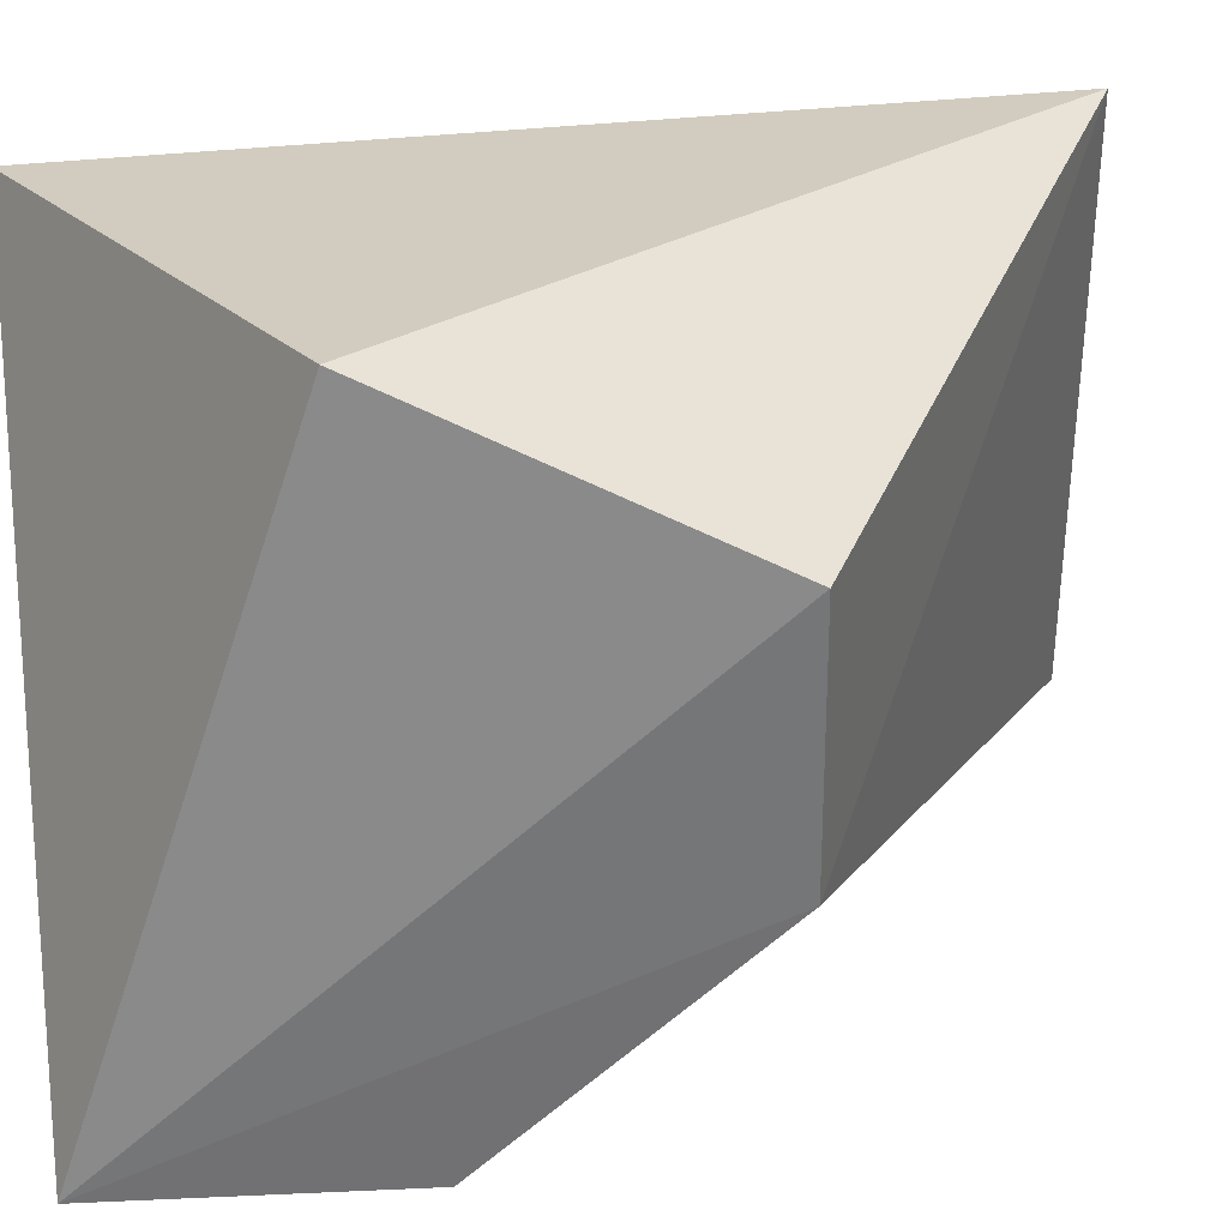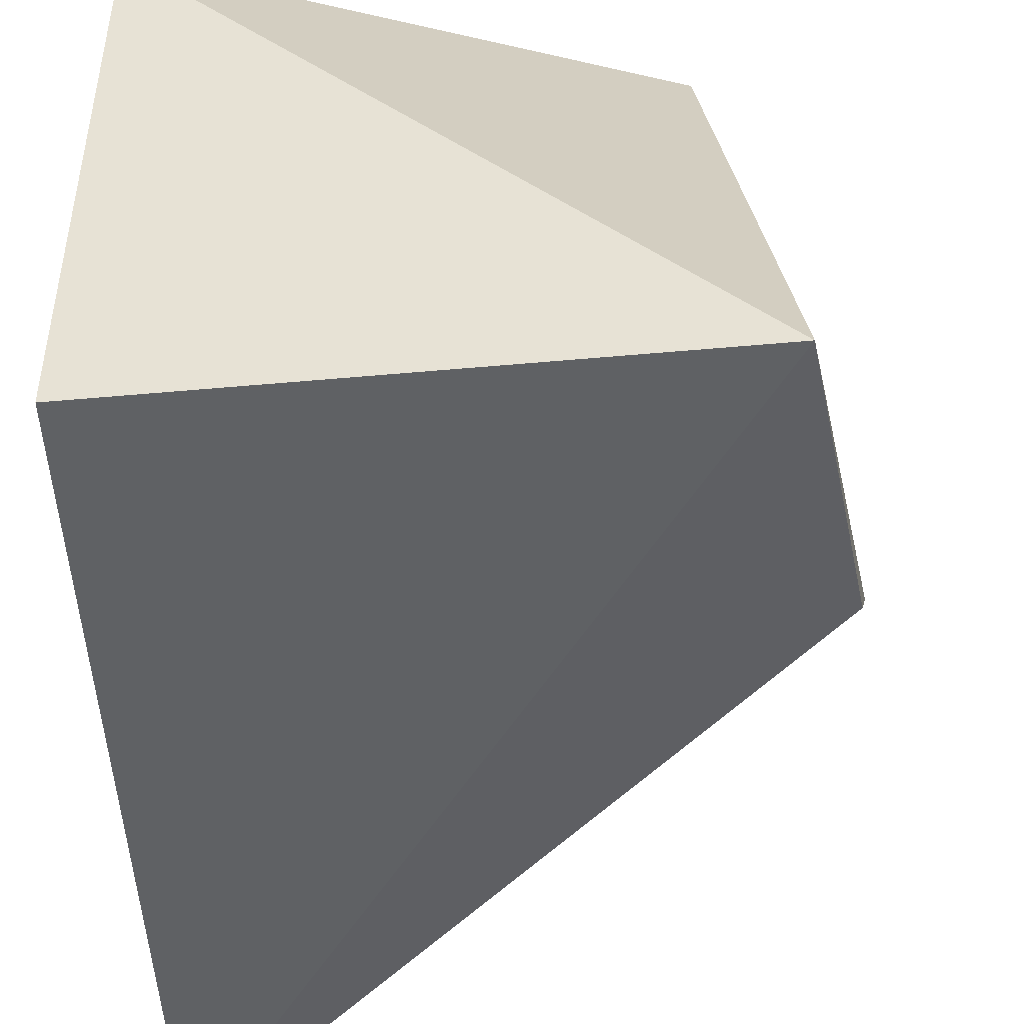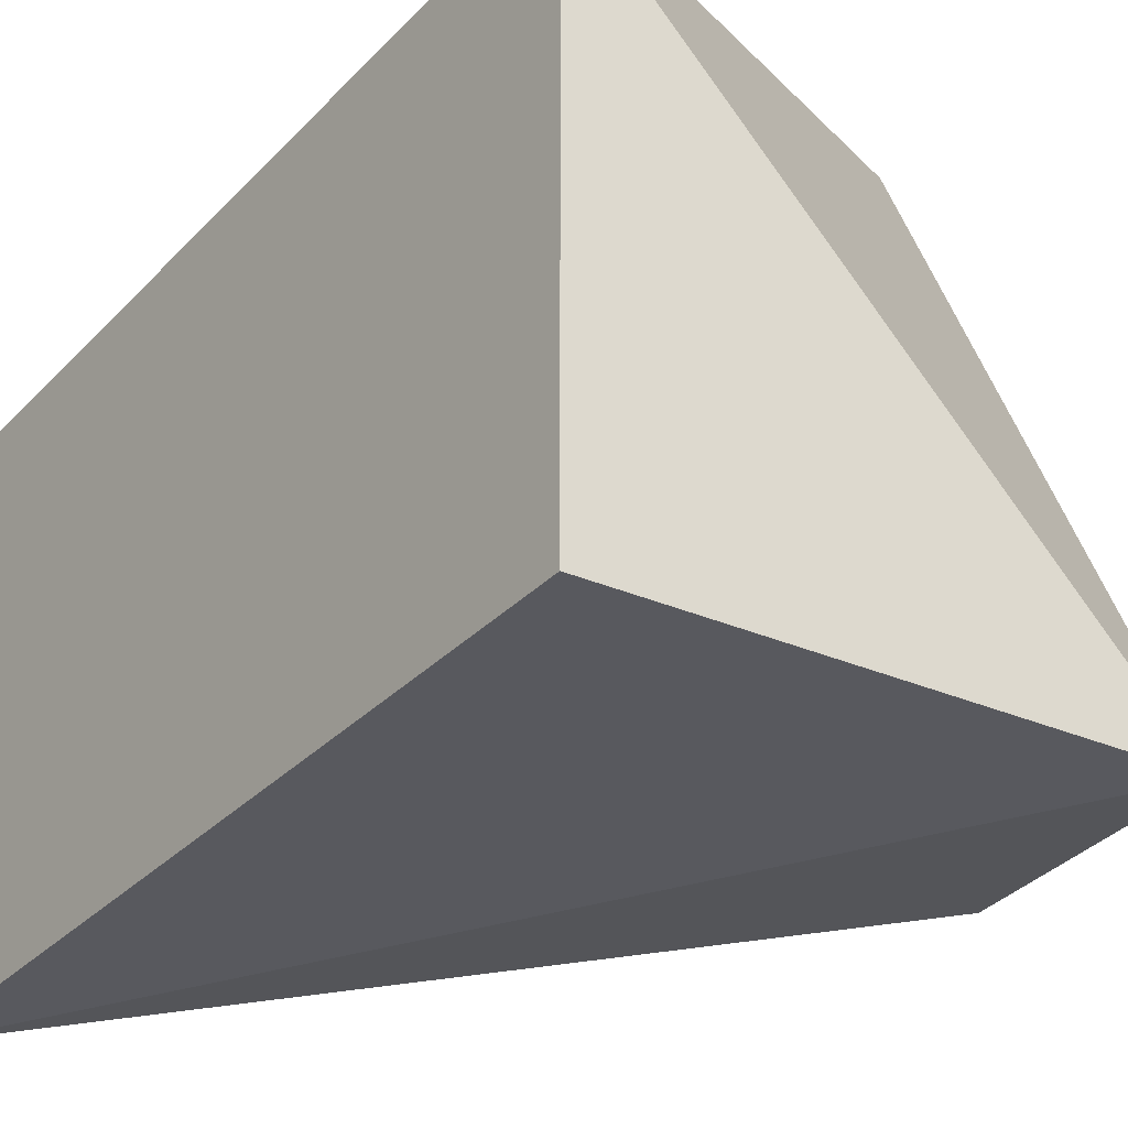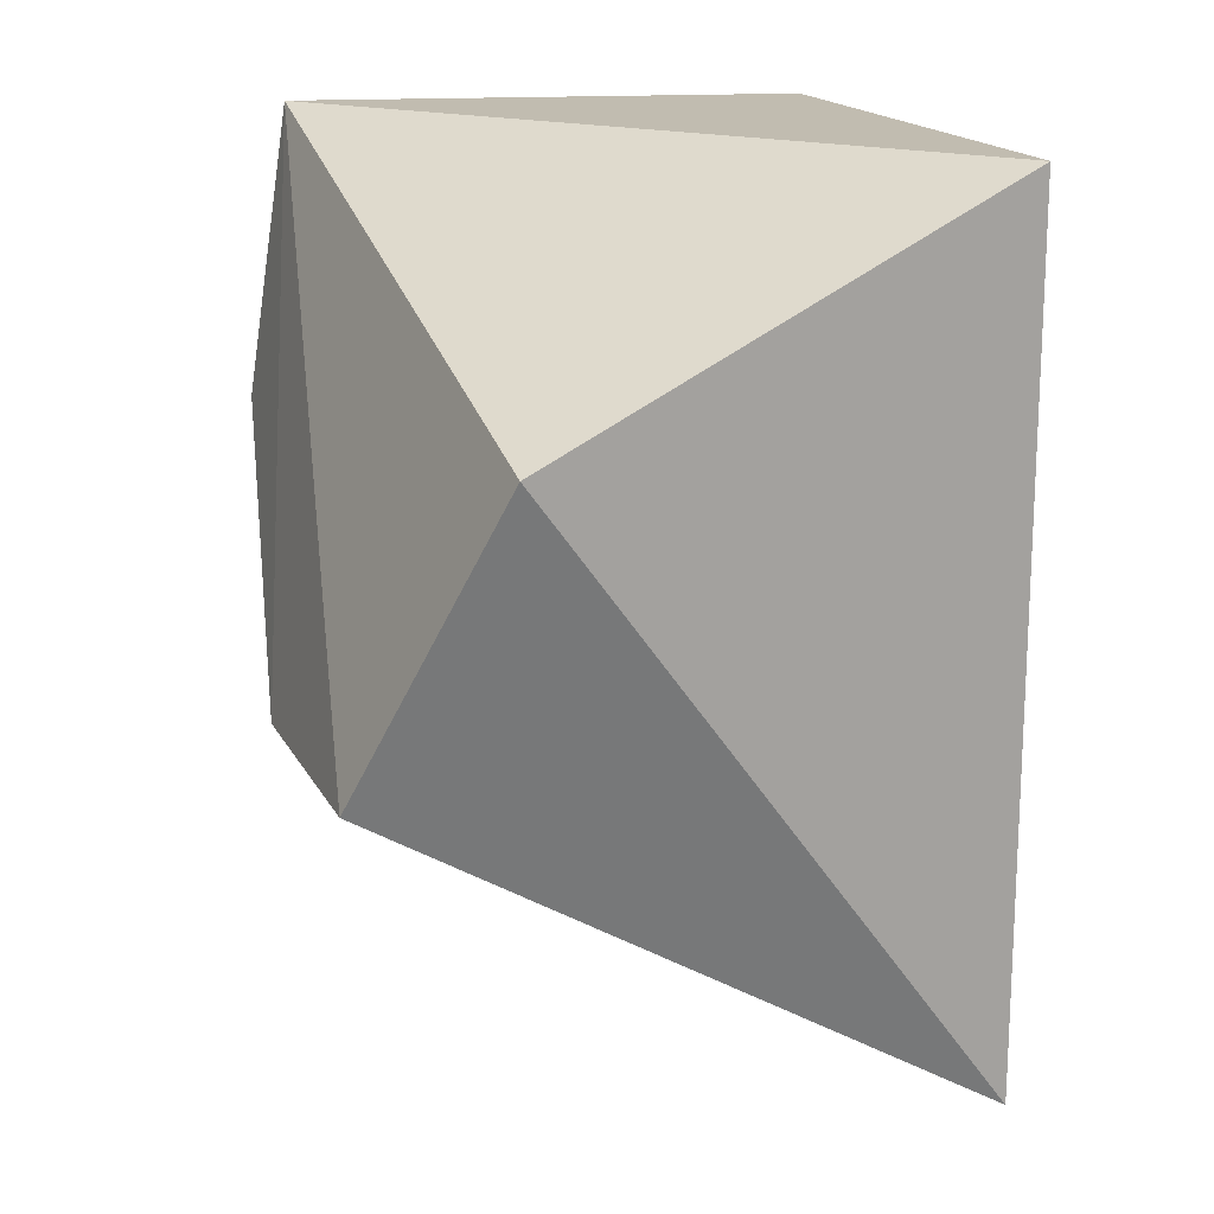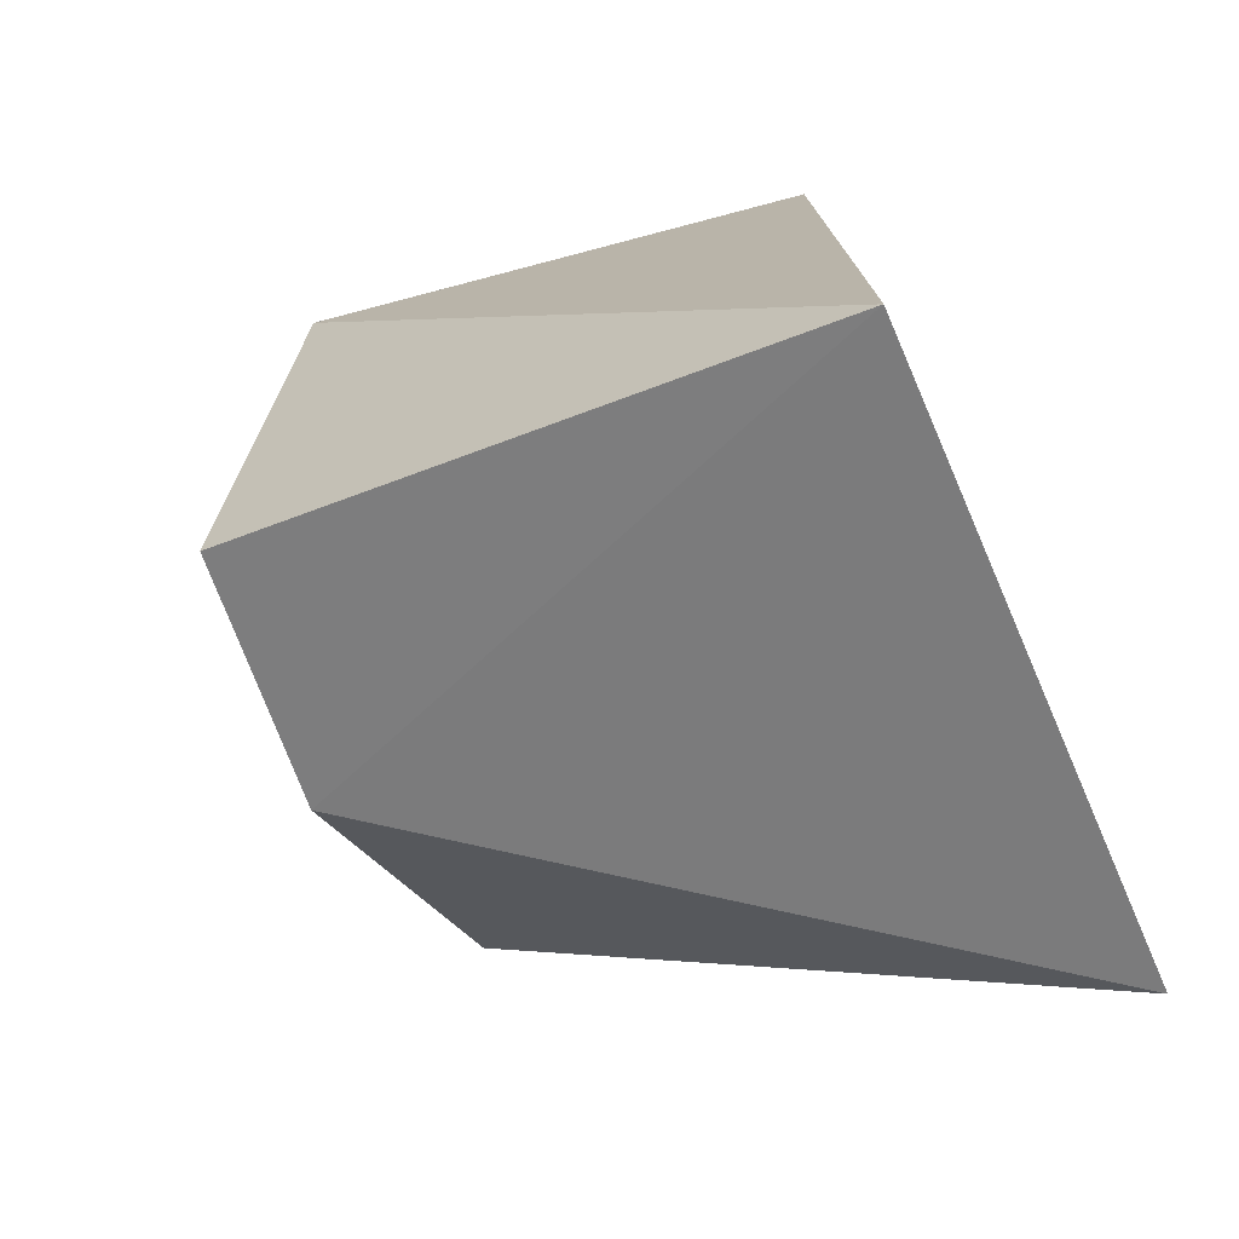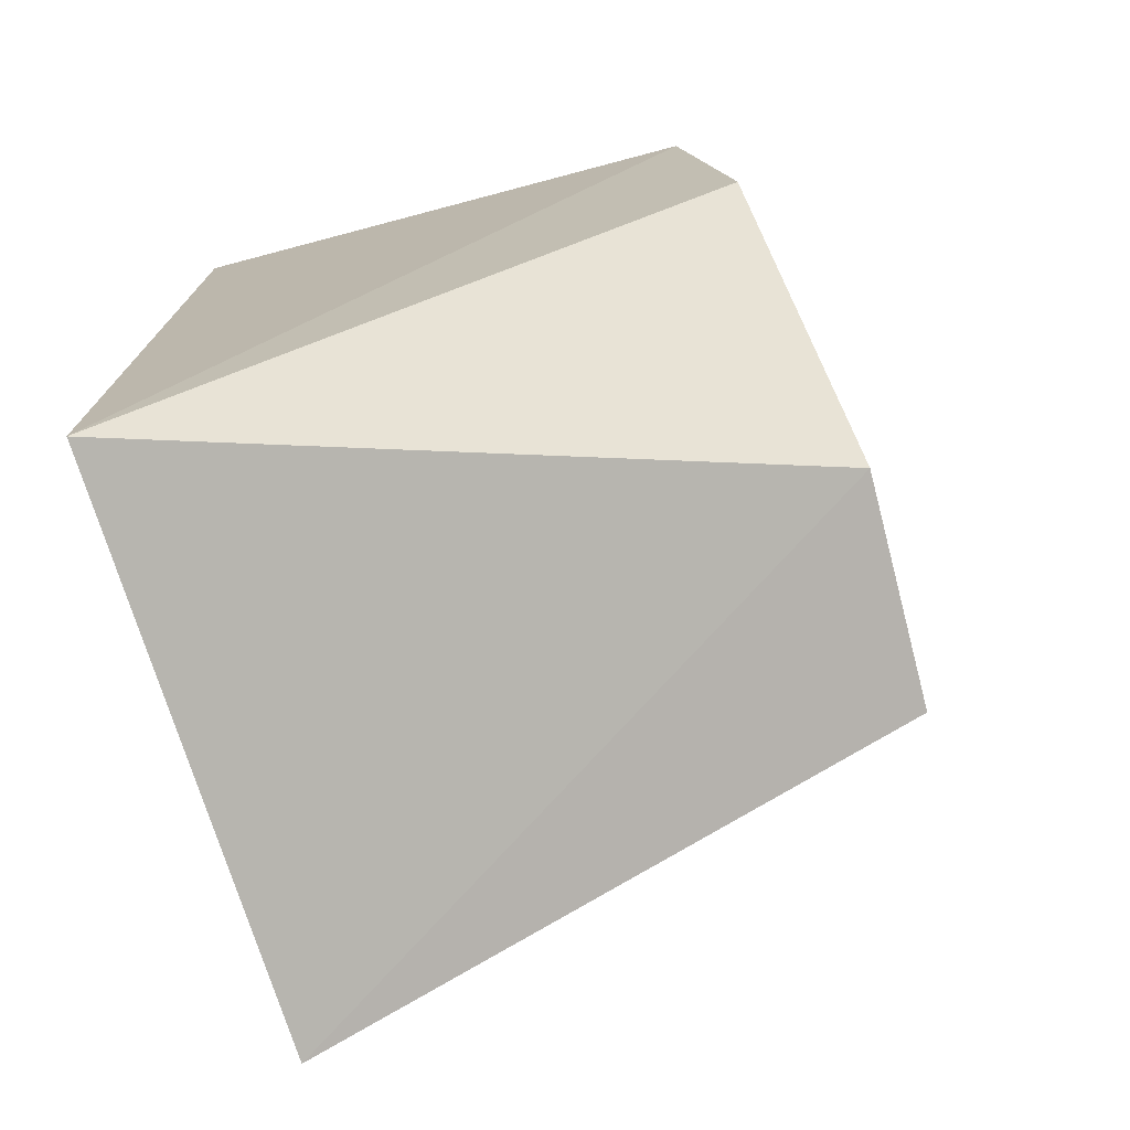
<metadata>
{"format":"obj","ext":"obj","renderer":"f3d","projection":"perspective","resolution":1024,"background":"white","views":[{"elev":35.6,"azim":81.4,"up":"+Y"},{"elev":-47.4,"azim":2.5,"up":"+Y"},{"elev":-32.2,"azim":-35.8,"up":"+Y"},{"elev":16.7,"azim":162.9,"up":"+Z"},{"elev":-75.9,"azim":-156.5,"up":"+Z"},{"elev":-74.3,"azim":17.3,"up":"+Z"}]}
</metadata>
<code>
v 0.02926 -0.5177 -0.001842
v 0.03009 -0.5173 -0.006862
v 0.02829 -0.5061 -0.005868
v 0.01965 -0.5078 -0.01747
v 0.01965 -0.5181 -0.01747
v 0.03053 -0.5081 -0.0113
v 0.01965 -0.5078 -0.002045
v 0.03074 -0.5126 -0.0113
v 0.01965 -0.5181 -0.002045
f 5 2 1
f 6 4 3
f 6 3 1
f 7 1 3
f 7 3 4
f 7 4 5
f 8 5 4
f 8 4 6
f 8 2 5
f 8 6 1
f 8 1 2
f 9 7 5
f 9 5 1
f 9 1 7

</code>
